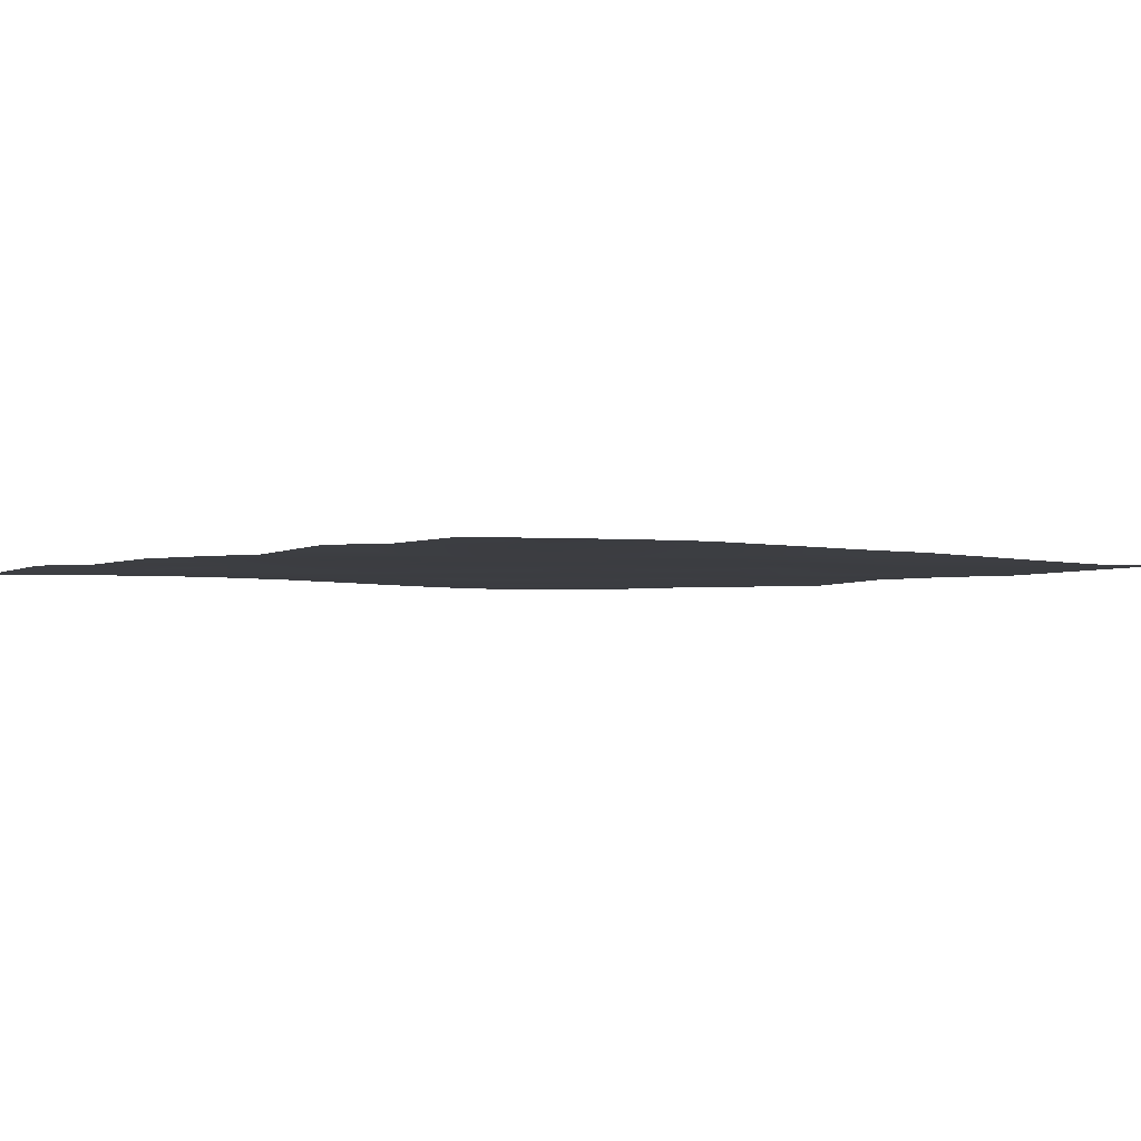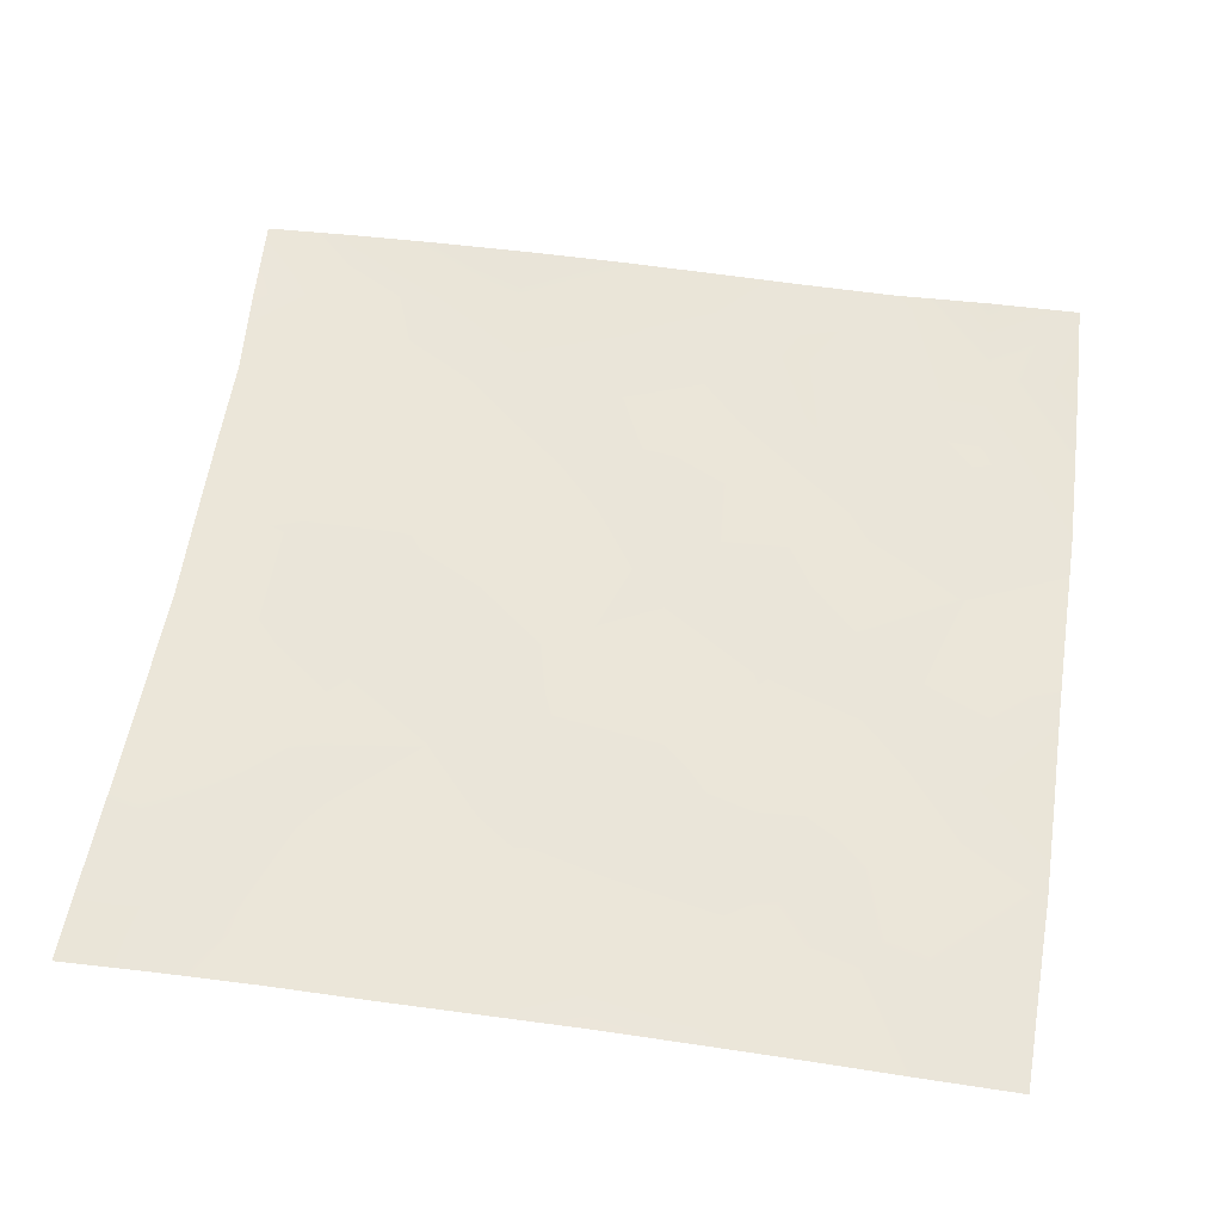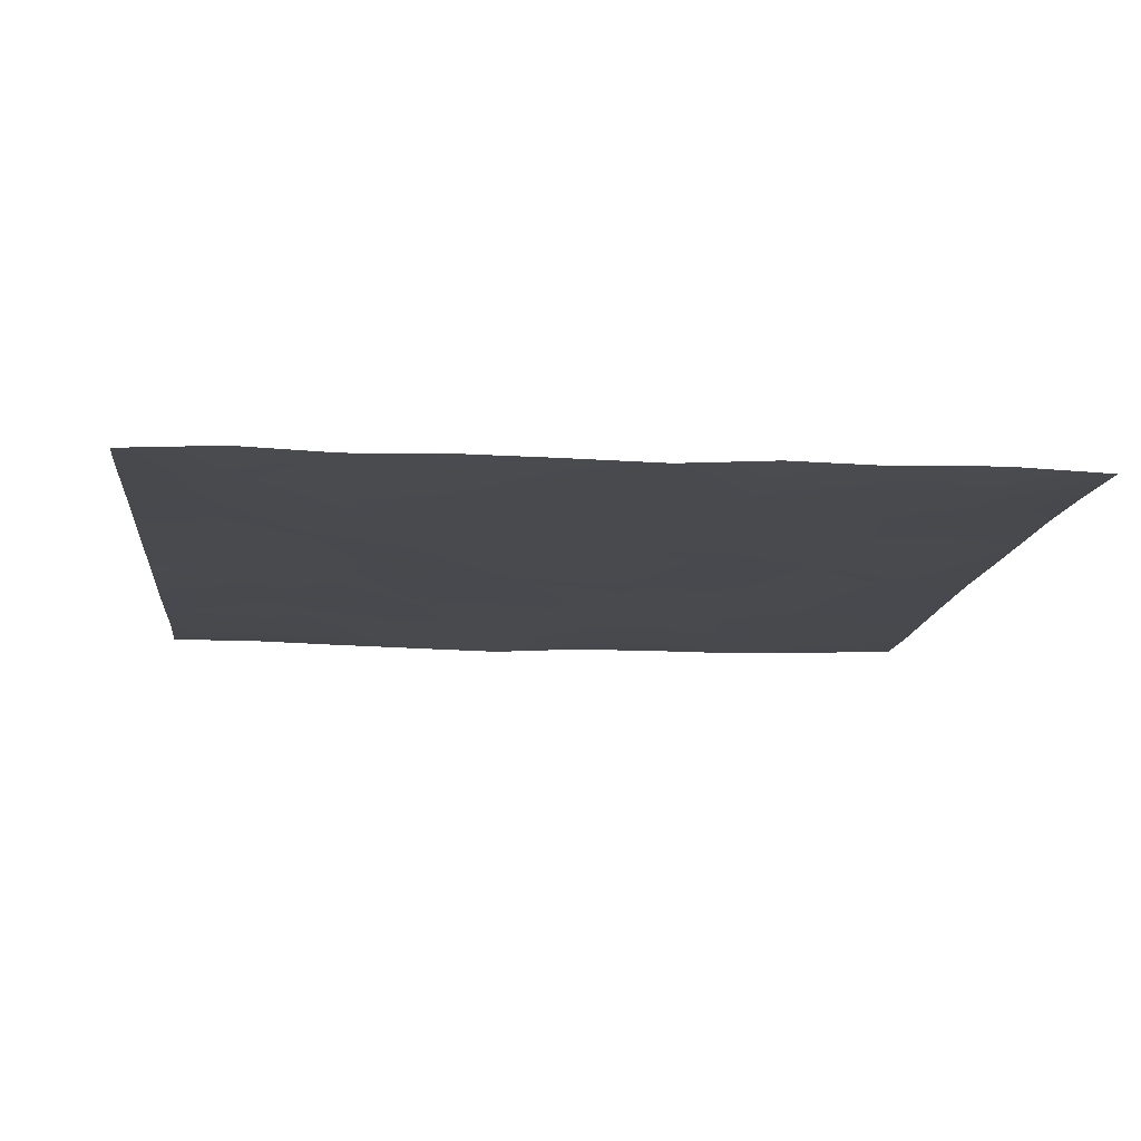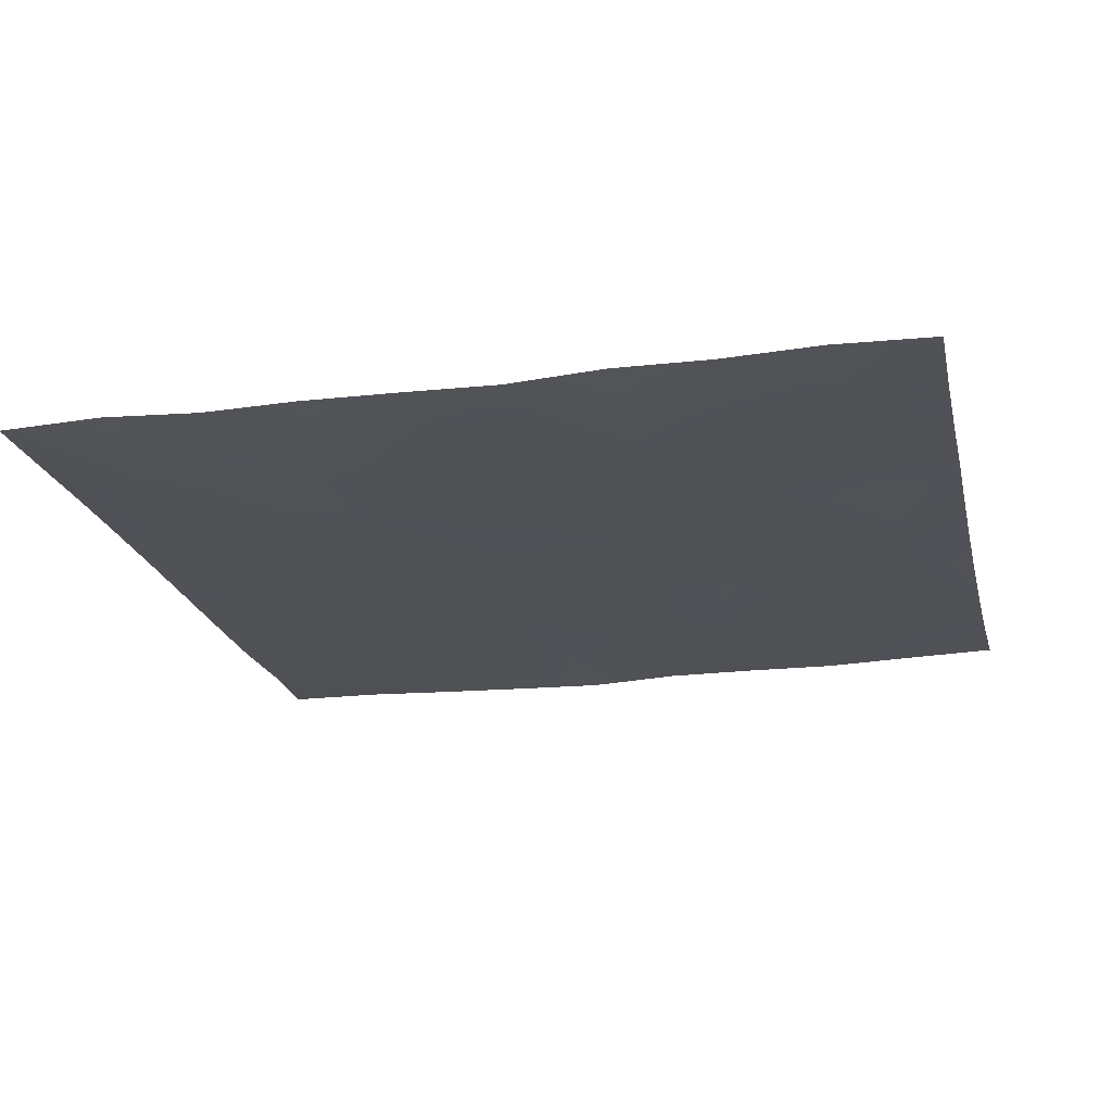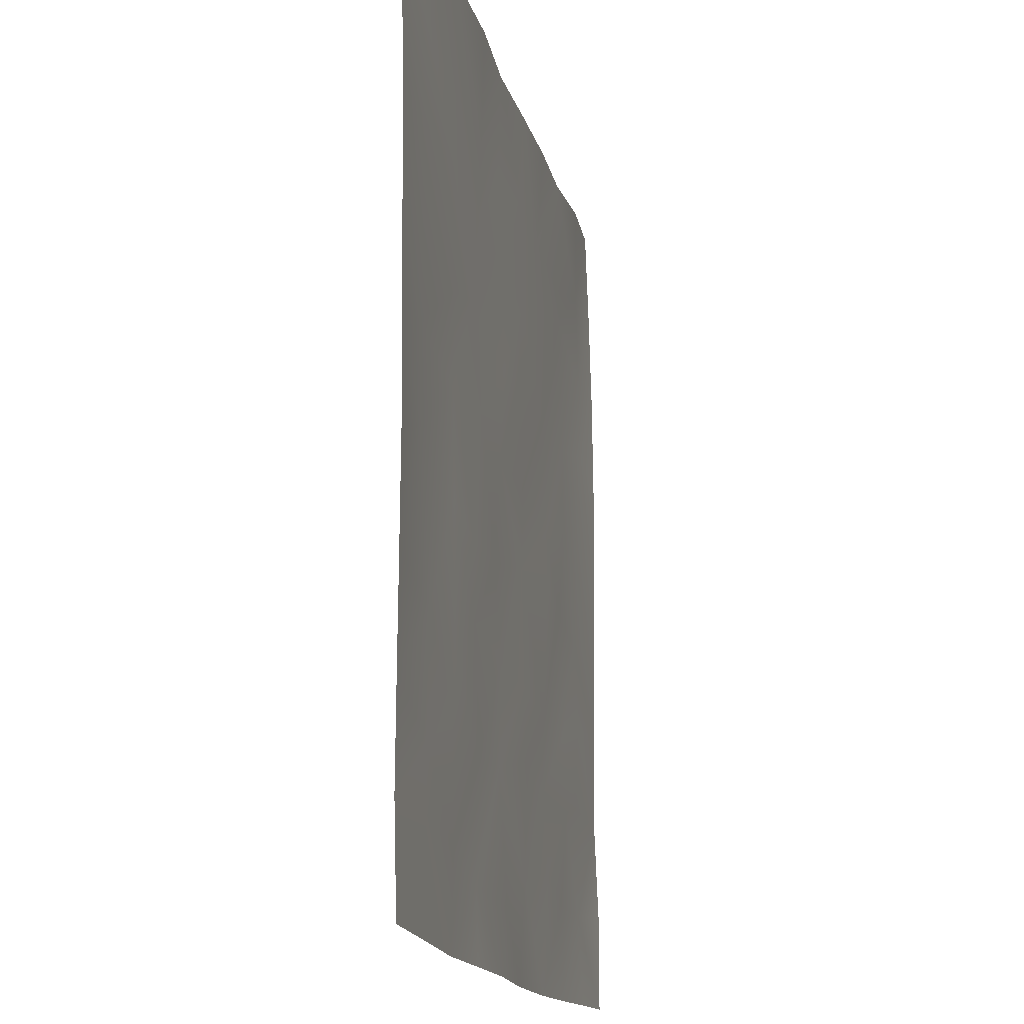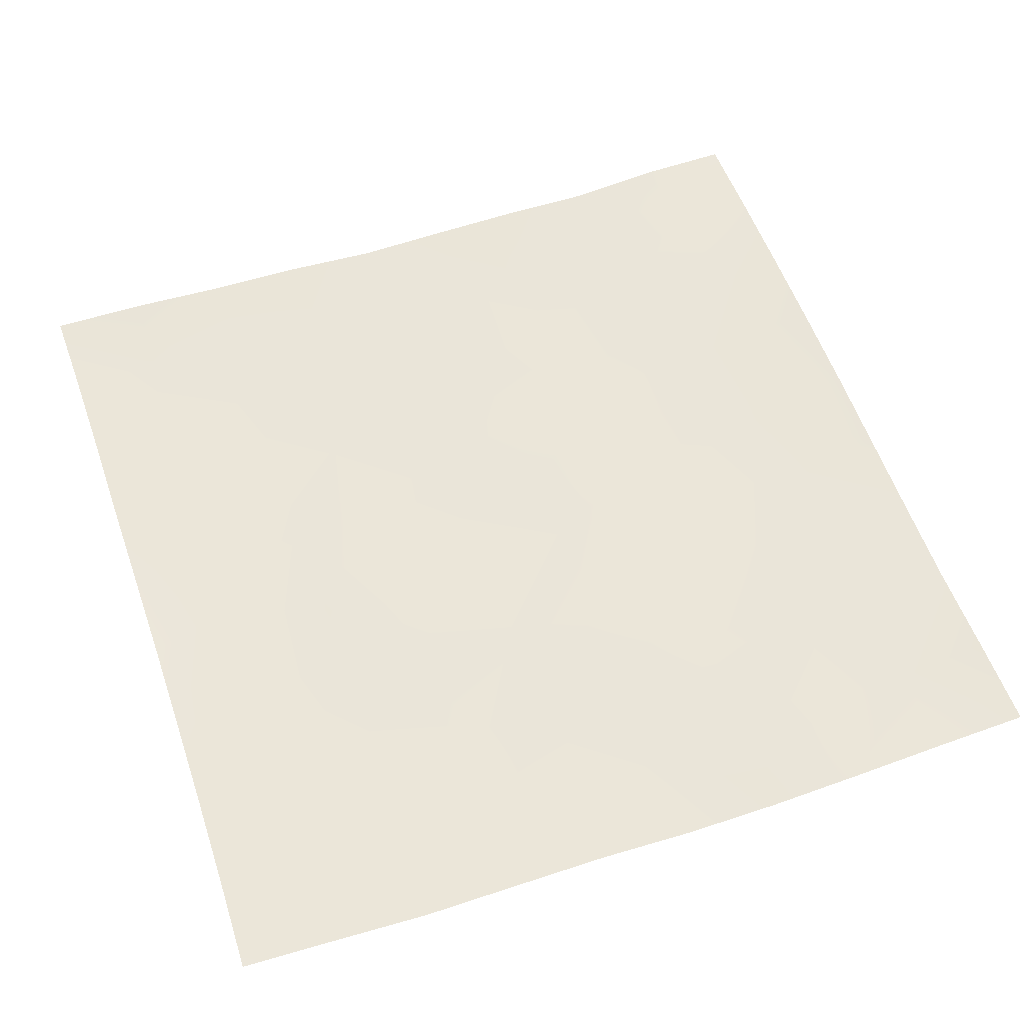
<metadata>
{"format":"obj","ext":"obj","renderer":"f3d","projection":"perspective","resolution":1024,"background":"white","views":[{"elev":-2.7,"azim":-132.8,"up":"+Z"},{"elev":57.7,"azim":-81.4,"up":"+Z"},{"elev":-12.9,"azim":174.5,"up":"+Z"},{"elev":-21.2,"azim":-167.1,"up":"+Z"},{"elev":-15.2,"azim":-78.2,"up":"+Y"},{"elev":57.7,"azim":-18.9,"up":"+Z"}]}
</metadata>
<code>
o GNATVCloth
v -4.999 -5.003 0.09716
v 5.075 -5.009 0.09178
v -5.013 5.021 0.004229
v 4.987 5.021 0.004229
v -3.887 -5.035 0.07656
v -2.767 -5.073 0.05271
v -1.644 -5.075 0.06723
v -0.5242 -5.074 0.06769
v 0.5949 -5.089 0.01634
v 1.717 -5.096 0.0447
v 2.839 -5.072 0.069
v 3.958 -5.043 0.09786
v 3.863 4.941 0.08147
v 2.766 4.871 0.05533
v 1.698 4.862 0.08148
v 0.5882 4.858 0.06601
v -0.5197 4.851 0.04288
v -1.628 4.87 0.09551
v -2.748 4.92 0.05464
v -3.875 4.958 0.07093
v -4.993 3.905 0.04063
v -4.982 2.789 0.06671
v -4.979 1.672 0.07035
v -4.969 0.5571 0.07331
v -4.96 -0.5574 0.08237
v -4.96 -1.671 0.07475
v -4.964 -2.783 0.06679
v -4.976 -3.895 0.06225
v 5.053 -3.896 0.09325
v 5.043 -2.786 0.04947
v 5.04 -1.673 0.0546
v 5.04 -0.5594 0.06911
v 5.039 0.5554 0.08092
v 5.032 1.672 0.08035
v 5.021 2.788 0.06701
v 5.009 3.905 0.0392
v -3.807 -3.892 0.06007
v -3.767 -3.243 0.04789
v -3.63 -1.954 0.0313
v -4.09 -0.2947 0.03923
v -4.122 0.722 0.04169
v -4.121 1.511 0.05872
v -4.065 2.804 0.04435
v -3.918 3.89 0.03519
v -2.679 -4.053 0.05273
v -2.756 -2.782 0.05319
v -2.64 -2.192 0.04631
v -2.72 -0.6463 0.04929
v -2.762 0.4868 0.04225
v -2.702 1.535 0.04541
v -2.833 2.88 0.04685
v -2.724 3.572 0.05005
v -1.618 -4.278 0.036
v -1.463 -2.969 0.03002
v -1.856 -1.678 0.06281
v -1.843 -0.881 0.06317
v -1.498 0.6136 0.04591
v -1.963 1.673 0.04223
v -1.687 2.716 0.04431
v -1.524 3.732 0.04227
v -0.1971 -4.357 0.04864
v -0.5515 -2.924 0.03833
v -0.5141 -1.787 0.04532
v -0.8098 -0.8125 0.04444
v -0.5767 0.4017 0.04637
v -0.3396 1.438 0.04849
v -0.5289 2.63 0.04386
v -0.7098 3.523 0.05185
v 0.7716 -3.93 0.0363
v 0.8455 -2.64 0.05781
v 0.5554 -1.864 0.06107
v 0.6415 -0.5286 0.03191
v 0.6139 0.3754 0.04915
v 0.3338 1.488 0.05325
v 0.5645 2.466 0.05281
v 0.5891 3.751 0.04828
v 1.986 -3.699 0.05752
v 1.708 -2.89 0.04756
v 1.855 -1.965 0.04122
v 2.017 -0.4308 0.06021
v 2.004 0.2497 0.04217
v 1.861 1.51 0.03222
v 1.455 2.79 0.05448
v 1.513 3.639 0.04091
v 2.828 -3.962 0.05201
v 3.135 -2.877 0.05291
v 2.989 -2 0.03878
v 2.758 -0.5388 0.04463
v 3.008 0.2558 0.05059
v 3.113 1.557 0.03701
v 2.814 3.116 0.04392
v 2.774 3.485 0.06598
v 3.956 -4 0.03374
v 3.699 -2.746 0.0628
v 3.914 -1.706 0.05662
v 3.853 -0.7511 0.0323
v 3.922 0.2614 0.04913
v 4.22 1.781 0.04574
v 4.177 2.746 0.04609
v 4.057 3.871 0.03953
f 100 4 13
f 44 3 21
f 44 19 20
f 60 19 52
f 60 17 18
f 76 17 68
f 84 16 76
f 84 14 15
f 100 14 92
f 11 93 85
f 93 86 85
f 94 87 86
f 87 96 88
f 96 89 88
f 97 90 89
f 90 99 91
f 91 100 92
f 10 85 77
f 77 86 78
f 78 87 79
f 79 88 80
f 88 81 80
f 81 90 82
f 82 91 83
f 91 84 83
f 10 69 9
f 69 78 70
f 70 79 71
f 79 72 71
f 72 81 73
f 73 82 74
f 82 75 74
f 83 76 75
f 9 61 8
f 69 62 61
f 62 71 63
f 63 72 64
f 72 65 64
f 65 74 66
f 66 75 67
f 67 76 68
f 8 53 7
f 53 62 54
f 54 63 55
f 55 64 56
f 64 57 56
f 57 66 58
f 58 67 59
f 59 68 60
f 6 53 45
f 45 54 46
f 54 47 46
f 55 48 47
f 56 49 48
f 49 58 50
f 58 51 50
f 59 52 51
f 6 37 5
f 45 38 37
f 46 39 38
f 39 48 40
f 40 49 41
f 41 50 42
f 50 43 42
f 51 44 43
f 5 28 1
f 28 38 27
f 27 39 26
f 26 40 25
f 40 24 25
f 41 23 24
f 23 43 22
f 43 21 22
f 2 93 12
f 93 30 94
f 30 95 94
f 31 96 95
f 32 97 96
f 33 98 97
f 98 35 99
f 99 36 100
f 100 36 4
f 44 20 3
f 44 52 19
f 60 18 19
f 60 68 17
f 76 16 17
f 84 15 16
f 84 92 14
f 100 13 14
f 11 12 93
f 93 94 86
f 94 95 87
f 87 95 96
f 96 97 89
f 97 98 90
f 90 98 99
f 91 99 100
f 10 11 85
f 77 85 86
f 78 86 87
f 79 87 88
f 88 89 81
f 81 89 90
f 82 90 91
f 91 92 84
f 10 77 69
f 69 77 78
f 70 78 79
f 79 80 72
f 72 80 81
f 73 81 82
f 82 83 75
f 83 84 76
f 9 69 61
f 69 70 62
f 62 70 71
f 63 71 72
f 72 73 65
f 65 73 74
f 66 74 75
f 67 75 76
f 8 61 53
f 53 61 62
f 54 62 63
f 55 63 64
f 64 65 57
f 57 65 66
f 58 66 67
f 59 67 68
f 6 7 53
f 45 53 54
f 54 55 47
f 55 56 48
f 56 57 49
f 49 57 58
f 58 59 51
f 59 60 52
f 6 45 37
f 45 46 38
f 46 47 39
f 39 47 48
f 40 48 49
f 41 49 50
f 50 51 43
f 51 52 44
f 5 37 28
f 28 37 38
f 27 38 39
f 26 39 40
f 40 41 24
f 41 42 23
f 23 42 43
f 43 44 21
f 2 29 93
f 93 29 30
f 30 31 95
f 31 32 96
f 32 33 97
f 33 34 98
f 98 34 35
f 99 35 36

</code>
